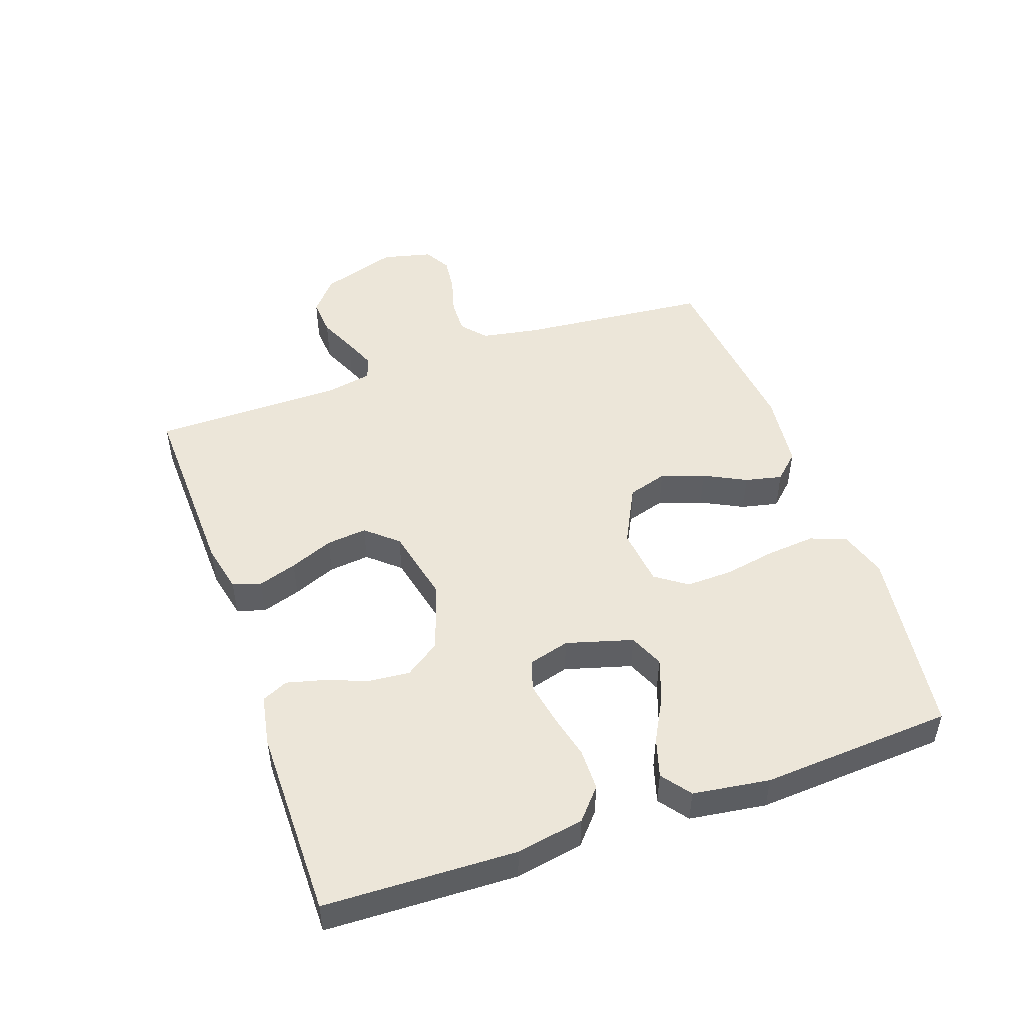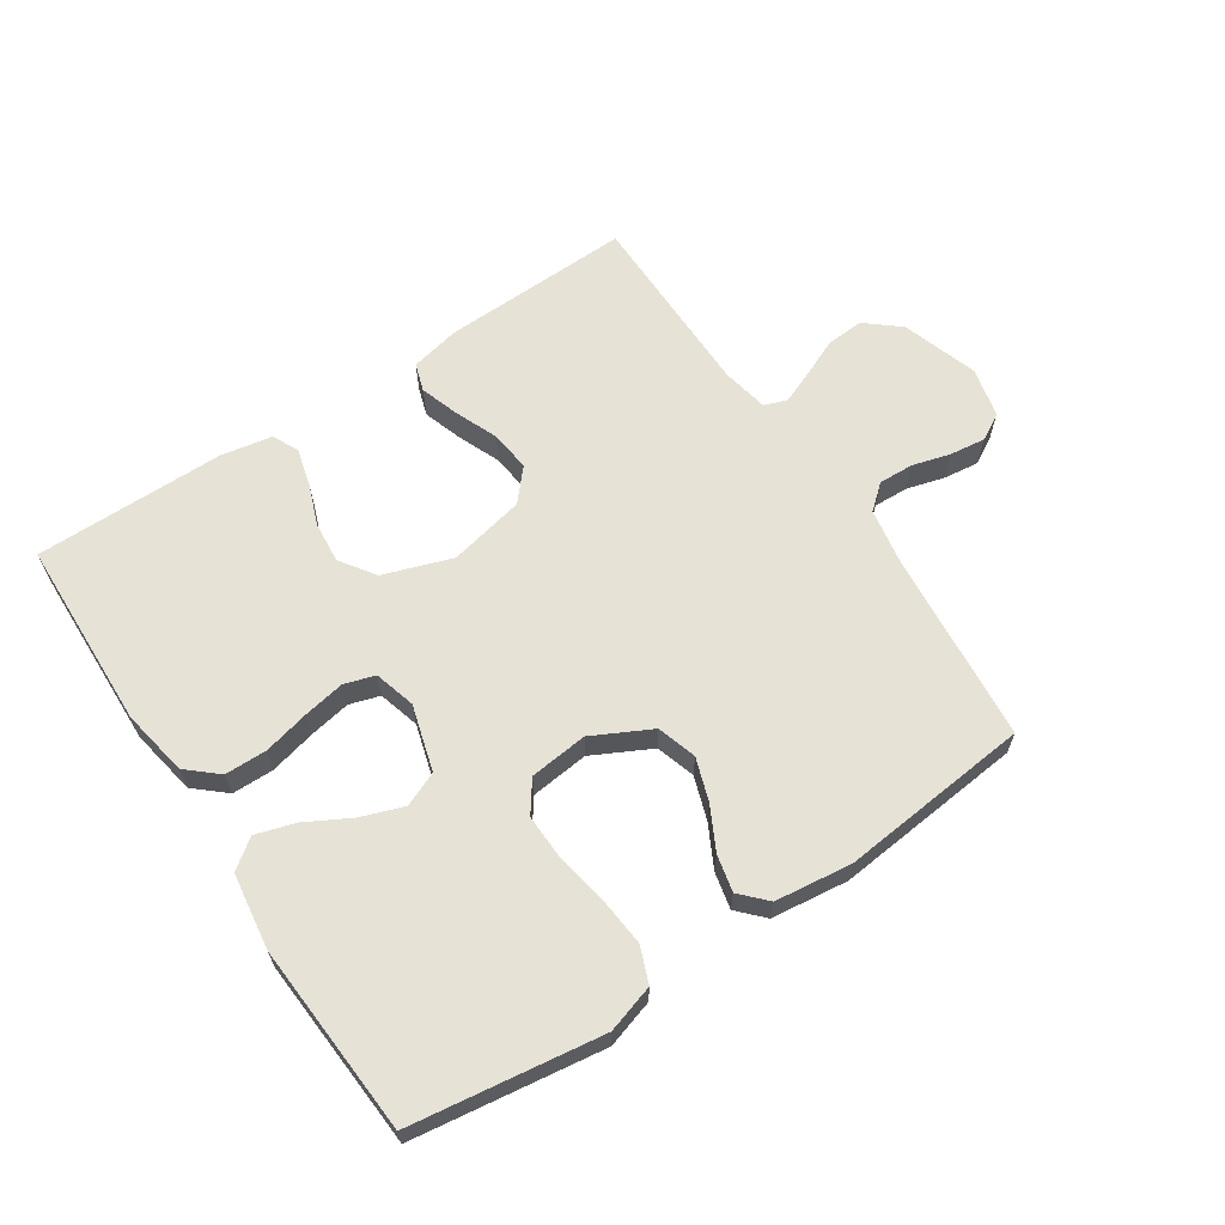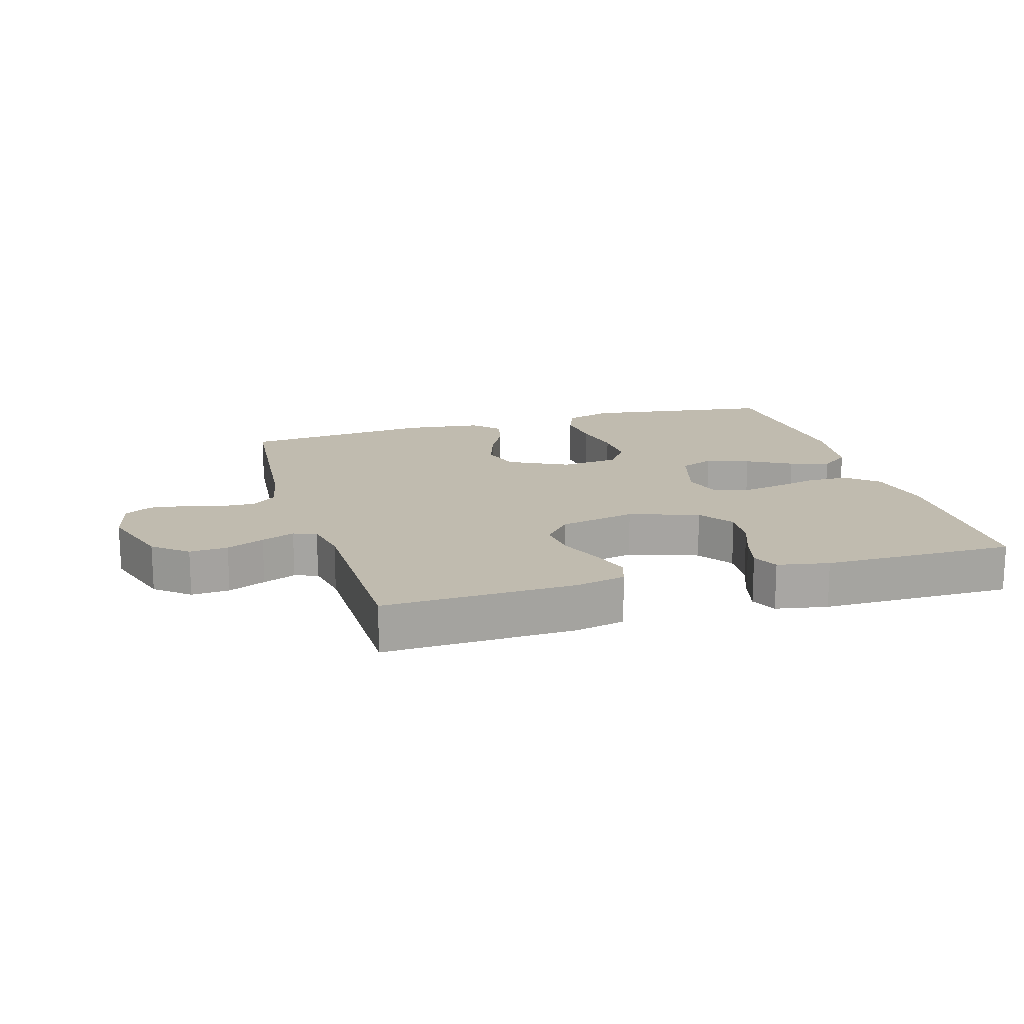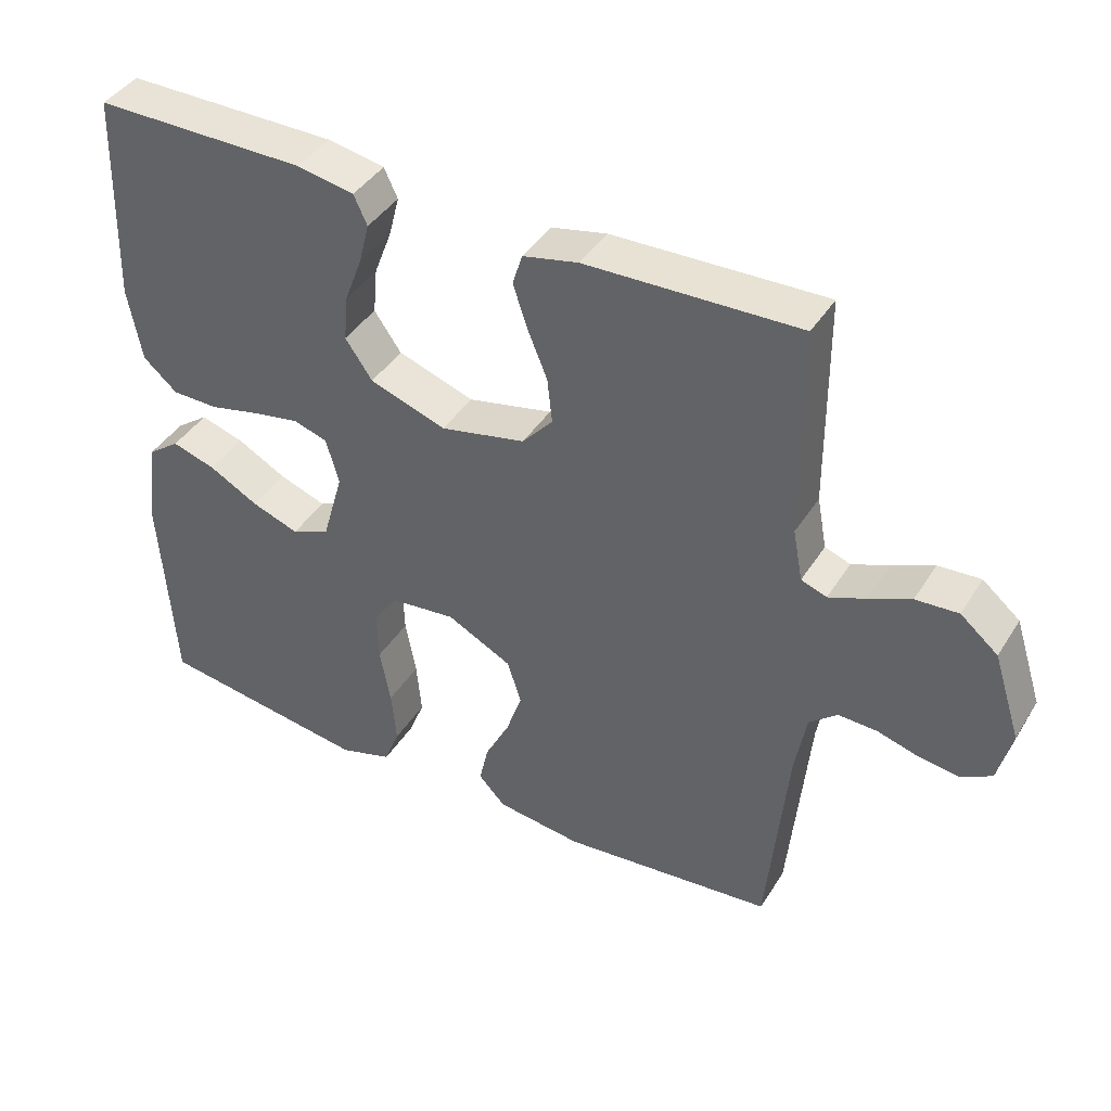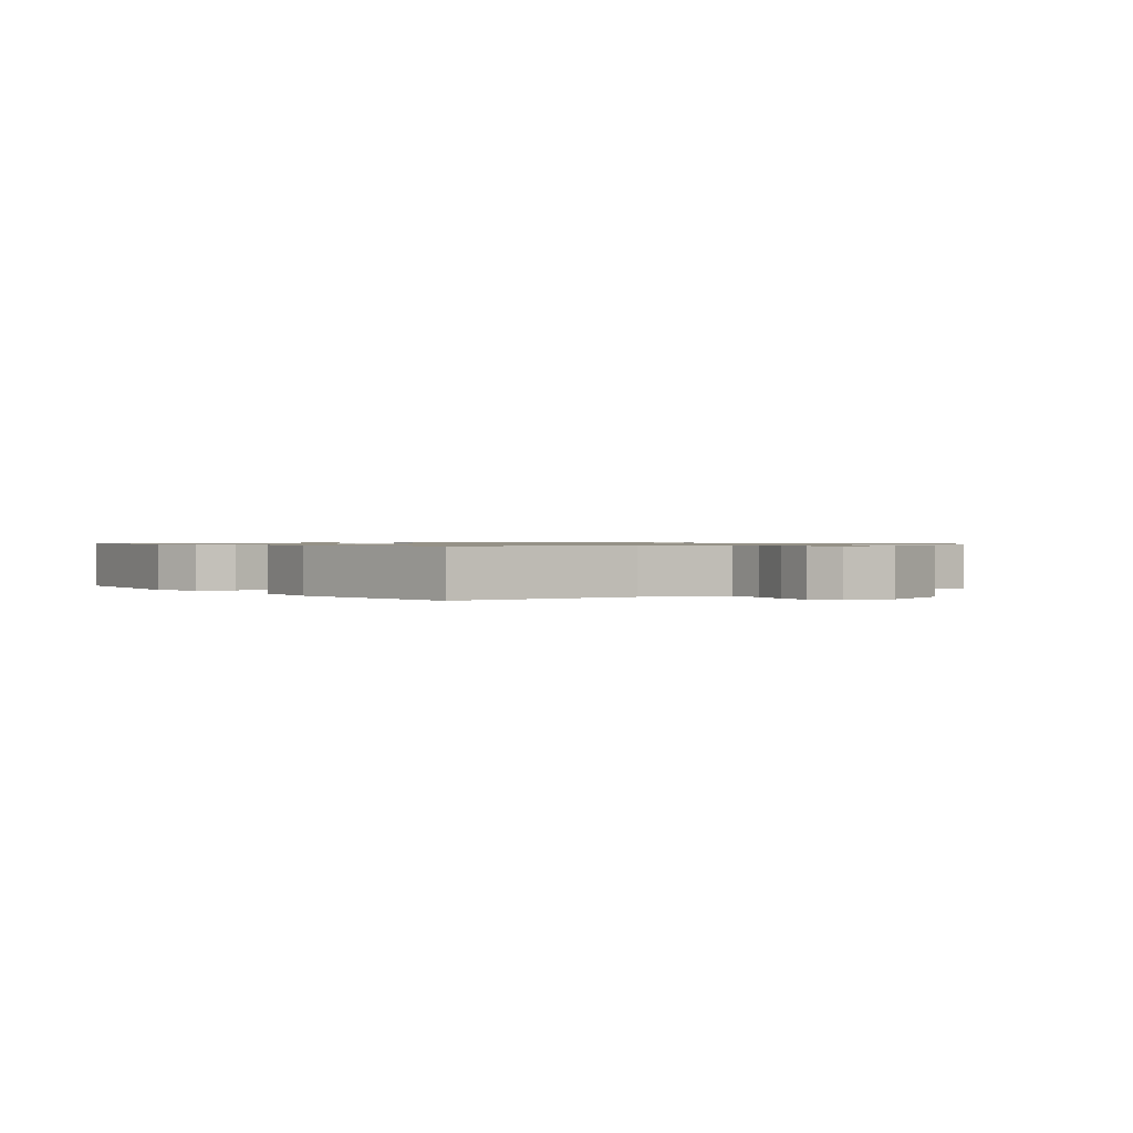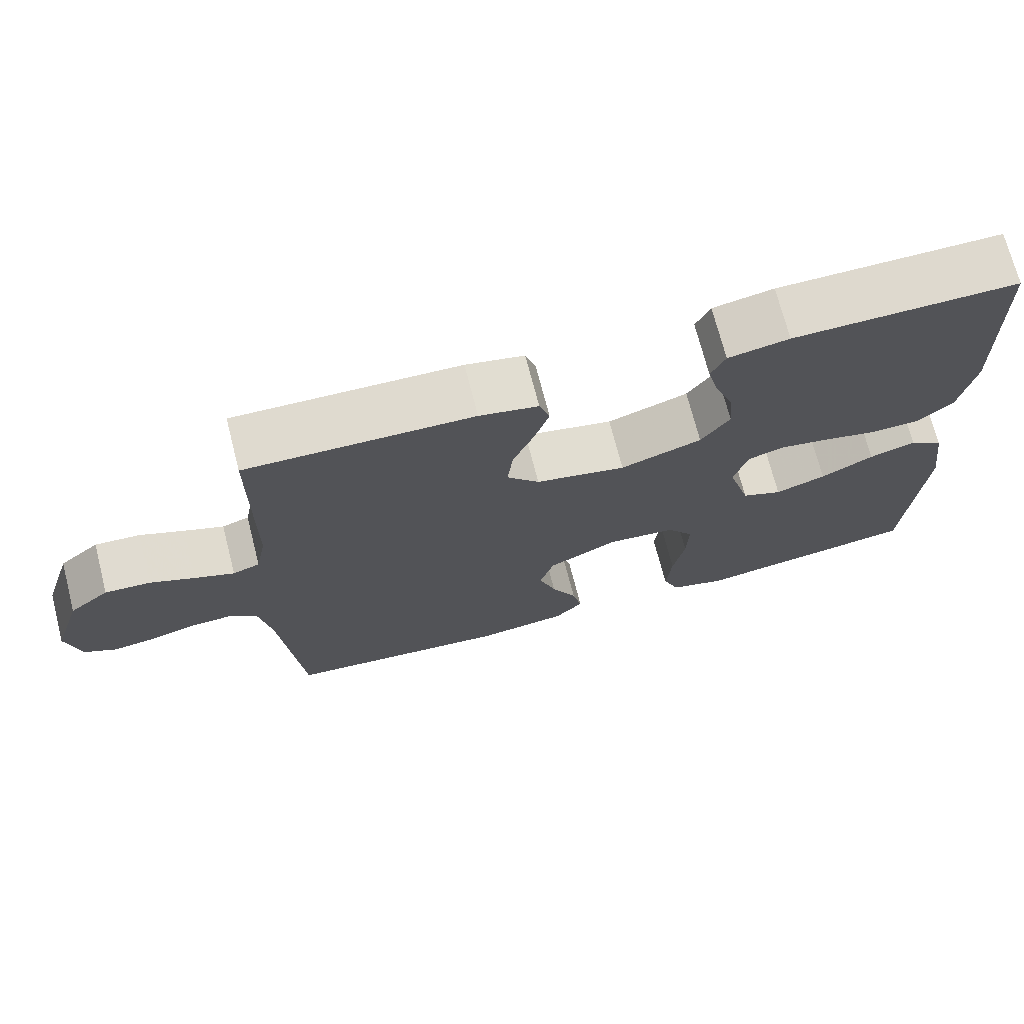
<metadata>
{"format":"obj","ext":"obj","renderer":"f3d","projection":"perspective","resolution":1024,"background":"white","views":[{"elev":48.7,"azim":70.6,"up":"+Y"},{"elev":63.6,"azim":146.4,"up":"+Y"},{"elev":16.1,"azim":-16.5,"up":"+Y"},{"elev":41.6,"azim":-150.4,"up":"+Z"},{"elev":0.9,"azim":-128.5,"up":"+Y"},{"elev":71.5,"azim":-14.4,"up":"+Z"}]}
</metadata>
<code>
v -0.5 0.07 0.5
v -0.2 0.07 0.491
v -0.122 0.07 0.474
v -0.108 0.07 0.43
v -0.128 0.07 0.369
v -0.156 0.07 0.301
v -0.163 0.07 0.237
v -0.12 0.07 0.188
v 0 0.07 0.162
v 0.108 0.07 0.199
v 0.146 0.07 0.254
v 0.14 0.07 0.319
v 0.115 0.07 0.385
v 0.1 0.07 0.443
v 0.119 0.07 0.484
v 0.2 0.07 0.499
v 0.5 0.07 0.5
v 0.51 0.07 0.2
v 0.491 0.07 0.094
v 0.443 0.07 0.052
v 0.377 0.07 0.051
v 0.305 0.07 0.068
v 0.239 0.07 0.08
v 0.191 0.07 0.065
v 0.173 0.07 0
v 0.203 0.07 -0.104
v 0.257 0.07 -0.127
v 0.324 0.07 -0.103
v 0.394 0.07 -0.065
v 0.456 0.07 -0.046
v 0.502 0.07 -0.08
v 0.519 0.07 -0.2
v 0.5 0.07 -0.5
v 0.2 0.07 -0.543
v 0.125 0.07 -0.52
v 0.103 0.07 -0.464
v 0.11 0.07 -0.387
v 0.125 0.07 -0.306
v 0.127 0.07 -0.233
v 0.092 0.07 -0.184
v 0 0.07 -0.174
v -0.092 0.07 -0.221
v -0.111 0.07 -0.283
v -0.088 0.07 -0.351
v -0.054 0.07 -0.417
v -0.041 0.07 -0.475
v -0.079 0.07 -0.515
v -0.2 0.07 -0.53
v -0.5 0.07 -0.5
v -0.528 0.07 -0.2
v -0.544 0.07 -0.109
v -0.583 0.07 -0.076
v -0.638 0.07 -0.078
v -0.698 0.07 -0.095
v -0.754 0.07 -0.102
v -0.796 0.07 -0.078
v -0.815 0.07 0
v -0.776 0.07 0.121
v -0.723 0.07 0.165
v -0.663 0.07 0.161
v -0.604 0.07 0.135
v -0.552 0.07 0.114
v -0.516 0.07 0.127
v -0.502 0.07 0.2
v -0.5 0 0.5
v -0.2 0 0.491
v -0.122 0 0.474
v -0.108 0 0.43
v -0.128 0 0.369
v -0.156 0 0.301
v -0.163 0 0.237
v -0.12 0 0.188
v 0 0 0.162
v 0.108 0 0.199
v 0.146 0 0.254
v 0.14 0 0.319
v 0.115 0 0.385
v 0.1 0 0.443
v 0.119 0 0.484
v 0.2 0 0.499
v 0.5 0 0.5
v 0.51 0 0.2
v 0.491 0 0.094
v 0.443 0 0.052
v 0.377 0 0.051
v 0.305 0 0.068
v 0.239 0 0.08
v 0.191 0 0.065
v 0.173 0 0
v 0.203 0 -0.104
v 0.257 0 -0.127
v 0.324 0 -0.103
v 0.394 0 -0.065
v 0.456 0 -0.046
v 0.502 0 -0.08
v 0.519 0 -0.2
v 0.5 0 -0.5
v 0.2 0 -0.543
v 0.125 0 -0.52
v 0.103 0 -0.464
v 0.11 0 -0.387
v 0.125 0 -0.306
v 0.127 0 -0.233
v 0.092 0 -0.184
v 0 0 -0.174
v -0.092 0 -0.221
v -0.111 0 -0.283
v -0.088 0 -0.351
v -0.054 0 -0.417
v -0.041 0 -0.475
v -0.079 0 -0.515
v -0.2 0 -0.53
v -0.5 0 -0.5
v -0.528 0 -0.2
v -0.544 0 -0.109
v -0.583 0 -0.076
v -0.638 0 -0.078
v -0.698 0 -0.095
v -0.754 0 -0.102
v -0.796 0 -0.078
v -0.815 0 0
v -0.776 0 0.121
v -0.723 0 0.165
v -0.663 0 0.161
v -0.604 0 0.135
v -0.552 0 0.114
v -0.516 0 0.127
v -0.502 0 0.2
f 58 59 60 61
f 58 61 62
f 57 58 62
f 56 57 62 63
f 53 54 55 56
f 52 53 56 63
f 47 48 49 50
f 47 50 51
f 44 45 46 47
f 43 44 47 51
f 42 43 51 52
f 35 36 37 38
f 35 38 39
f 34 35 39
f 33 34 39
f 32 33 39 40
f 28 29 30 31
f 27 28 31 32
f 19 20 21 22
f 19 22 23
f 18 19 23
f 17 18 23 24
f 15 16 17 24
f 12 13 14 15
f 3 4 5 6
f 1 2 3 6
f 64 1 6 7
f 63 64 7 8
f 41 42 52 63
f 41 63 8 9
f 27 32 40 41
f 26 27 41
f 25 26 41 9
f 24 25 9 10
f 12 15 24
f 11 12 24
f 10 11 24
f 125 124 123 122
f 126 125 122
f 126 122 121
f 127 126 121 120
f 120 119 118 117
f 127 120 117 116
f 114 113 112 111
f 115 114 111
f 111 110 109 108
f 115 111 108 107
f 116 115 107 106
f 102 101 100 99
f 103 102 99
f 103 99 98
f 103 98 97
f 104 103 97 96
f 95 94 93 92
f 96 95 92 91
f 86 85 84 83
f 87 86 83
f 87 83 82
f 88 87 82 81
f 88 81 80 79
f 79 78 77 76
f 70 69 68 67
f 70 67 66 65
f 71 70 65 128
f 72 71 128 127
f 127 116 106 105
f 73 72 127 105
f 105 104 96 91
f 105 91 90
f 73 105 90 89
f 74 73 89 88
f 88 79 76
f 88 76 75
f 88 75 74
f 1 65 66 2
f 2 66 67 3
f 3 67 68 4
f 4 68 69 5
f 5 69 70 6
f 6 70 71 7
f 7 71 72 8
f 8 72 73 9
f 9 73 74 10
f 10 74 75 11
f 11 75 76 12
f 12 76 77 13
f 13 77 78 14
f 14 78 79 15
f 15 79 80 16
f 16 80 81 17
f 17 81 82 18
f 18 82 83 19
f 19 83 84 20
f 20 84 85 21
f 21 85 86 22
f 22 86 87 23
f 23 87 88 24
f 24 88 89 25
f 25 89 90 26
f 26 90 91 27
f 27 91 92 28
f 28 92 93 29
f 29 93 94 30
f 30 94 95 31
f 31 95 96 32
f 32 96 97 33
f 33 97 98 34
f 34 98 99 35
f 35 99 100 36
f 36 100 101 37
f 37 101 102 38
f 38 102 103 39
f 39 103 104 40
f 40 104 105 41
f 41 105 106 42
f 42 106 107 43
f 43 107 108 44
f 44 108 109 45
f 45 109 110 46
f 46 110 111 47
f 47 111 112 48
f 48 112 113 49
f 49 113 114 50
f 50 114 115 51
f 51 115 116 52
f 52 116 117 53
f 53 117 118 54
f 54 118 119 55
f 55 119 120 56
f 56 120 121 57
f 57 121 122 58
f 58 122 123 59
f 59 123 124 60
f 60 124 125 61
f 61 125 126 62
f 62 126 127 63
f 63 127 128 64
f 64 128 65 1

</code>
